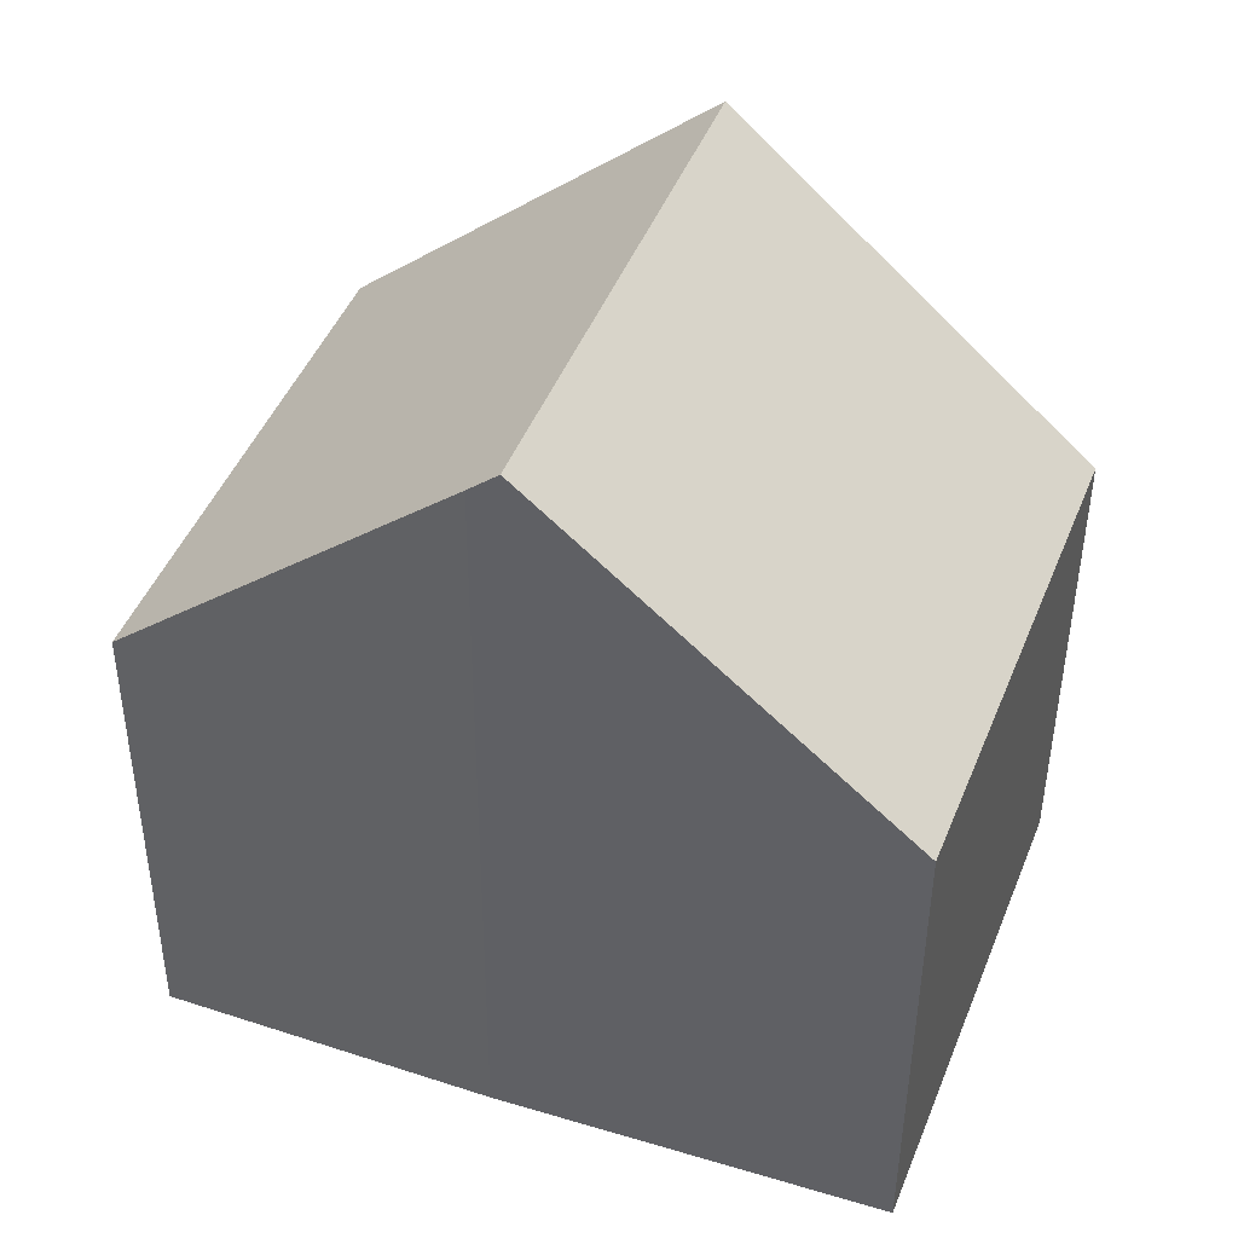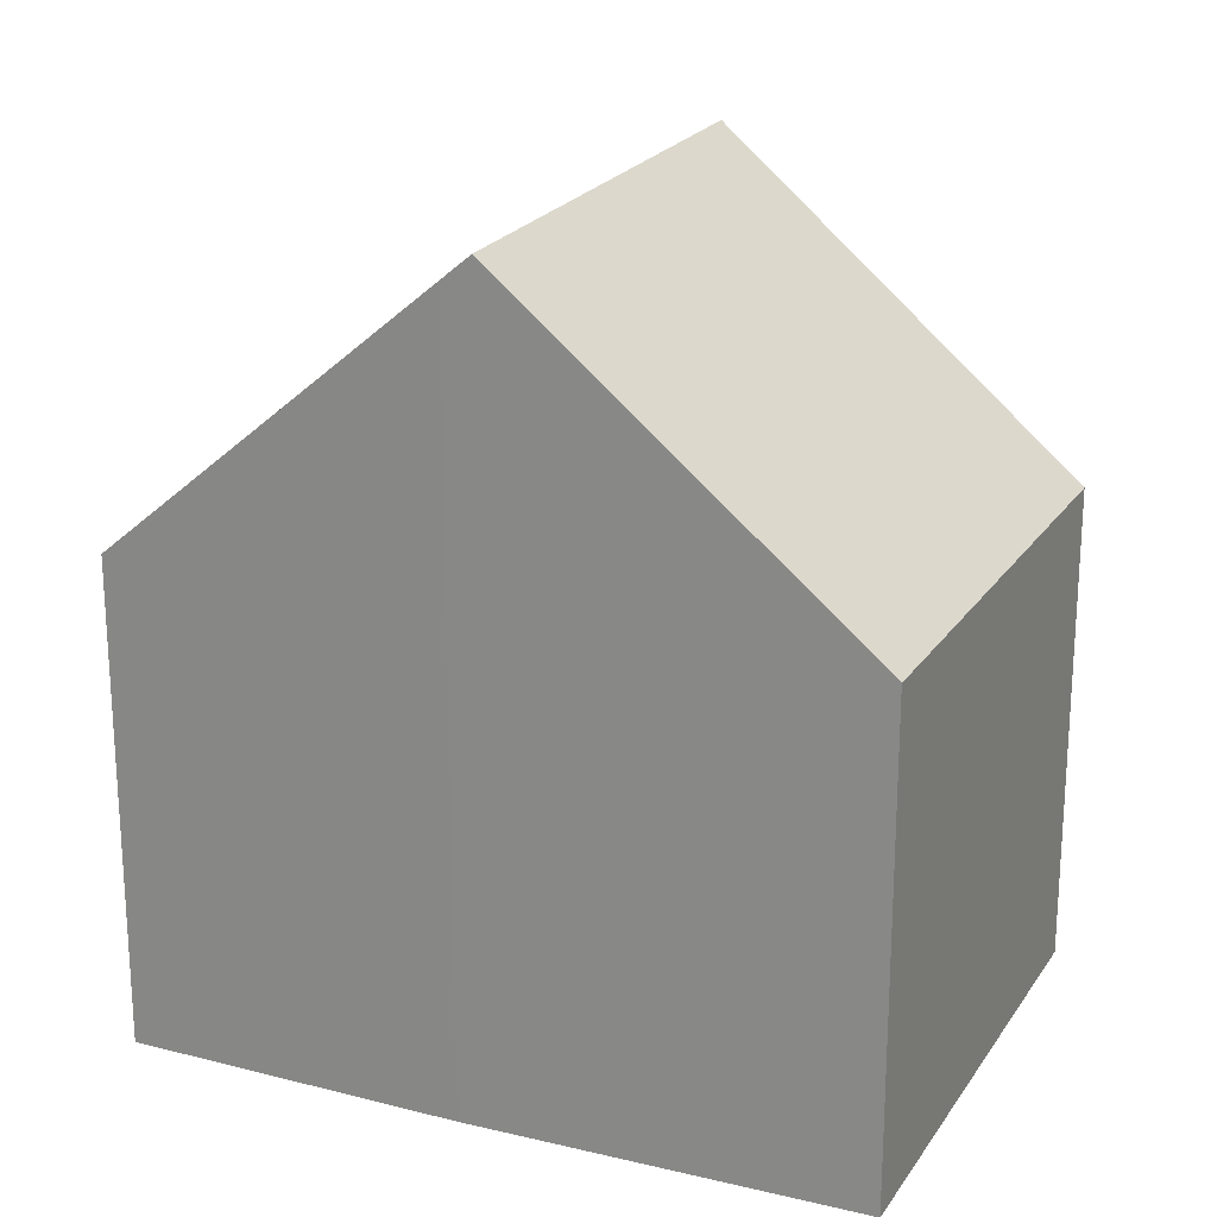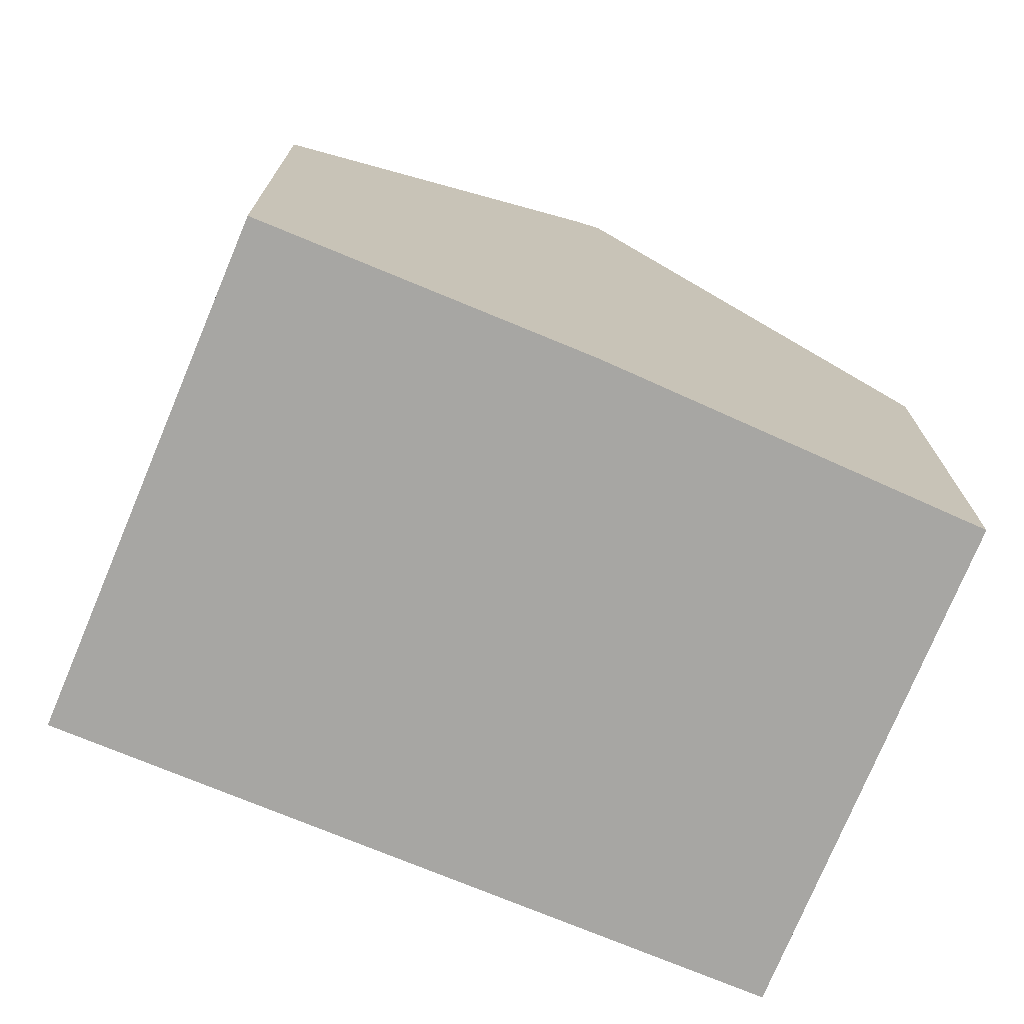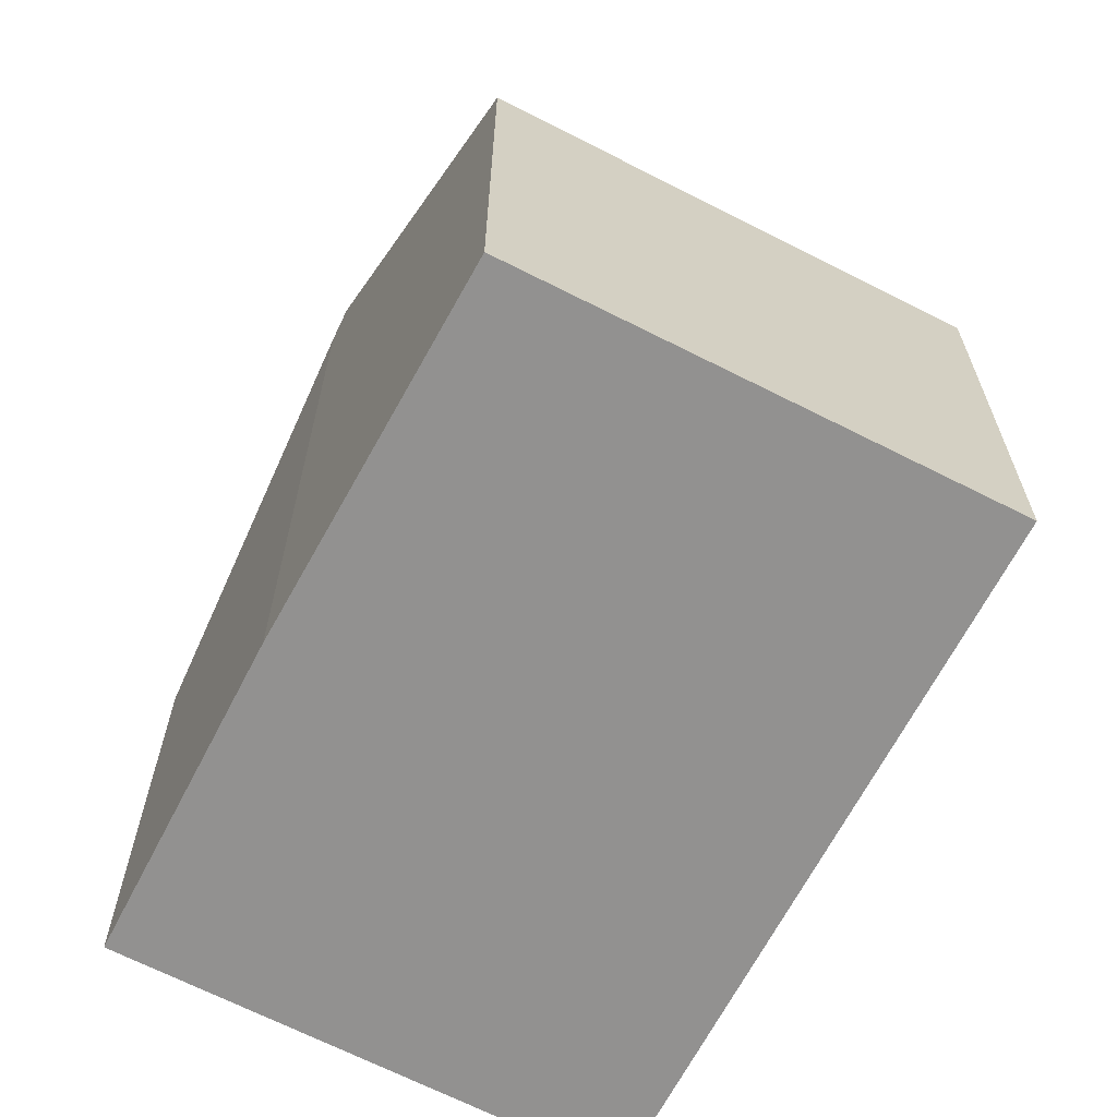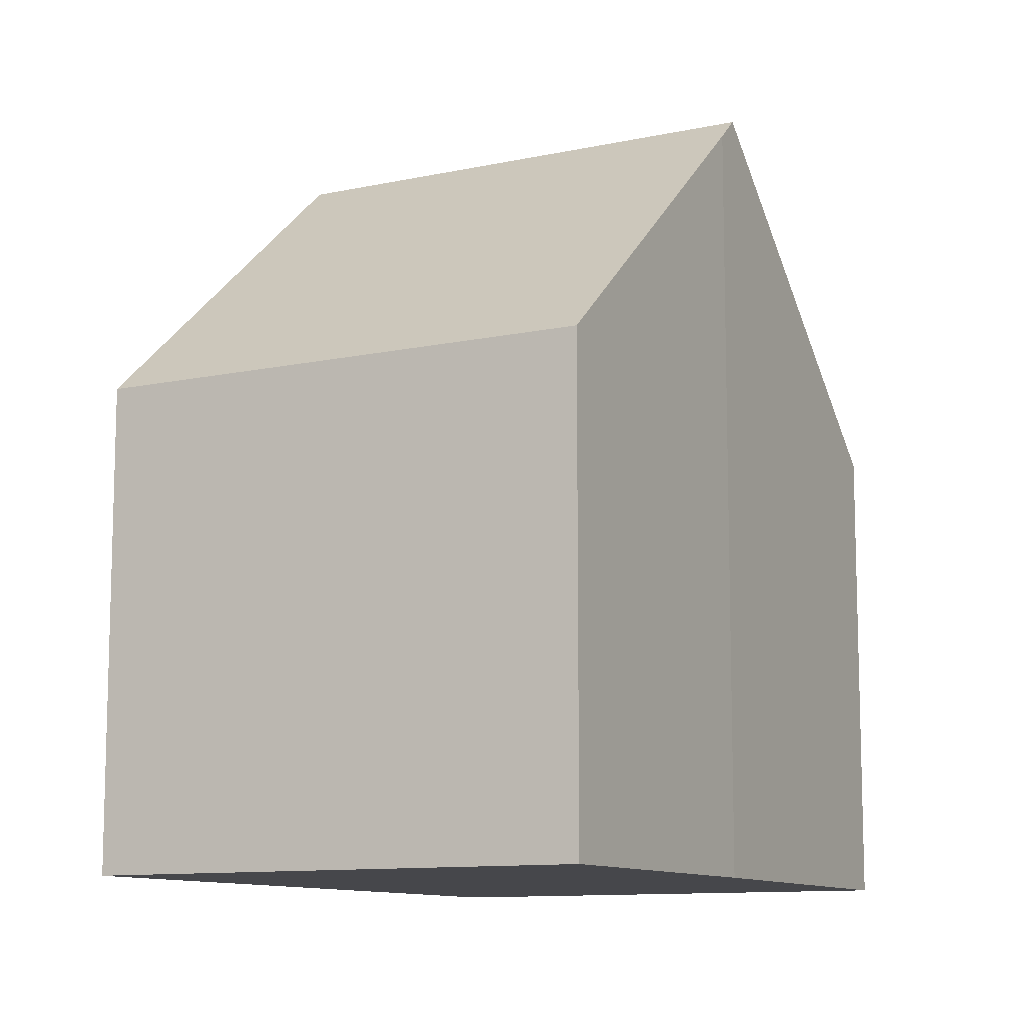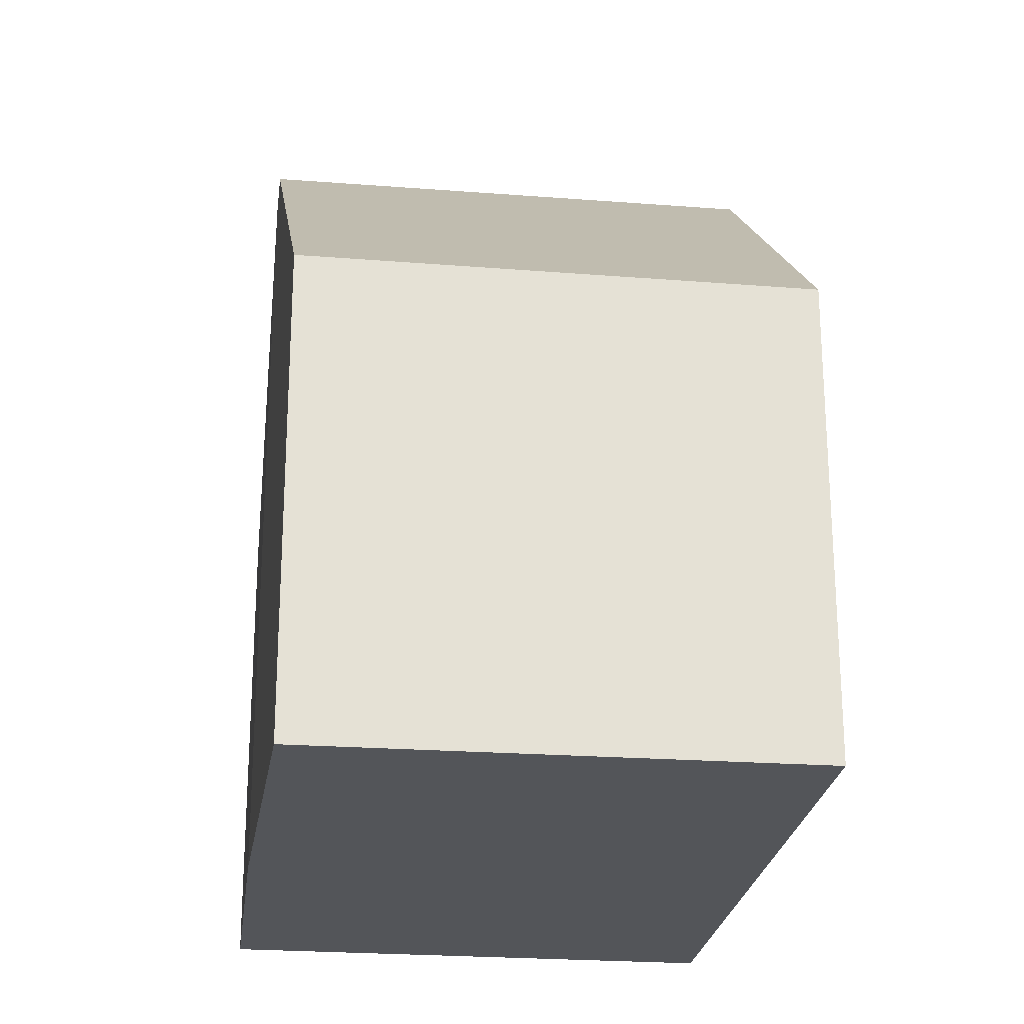
<metadata>
{"format":"obj","ext":"obj","renderer":"f3d","projection":"perspective","resolution":1024,"background":"white","views":[{"elev":-45.4,"azim":179.7,"up":"+Z"},{"elev":22.0,"azim":-176.4,"up":"+Y"},{"elev":-74.2,"azim":136.8,"up":"+Y"},{"elev":-66.1,"azim":-138.0,"up":"+Y"},{"elev":-10.7,"azim":98.0,"up":"+Y"},{"elev":-24.1,"azim":-117.8,"up":"+Y"}]}
</metadata>
<code>
v  4.616 10.68 1.742
v  7.43 10.35 -4.671
v  7.055 10.68 -4.8
v  11.66 6.533 -3.071
v  9.218 6.533 3.479
v  2.448 6.575 -6.384
v  0 6.521 3.993e-16
v  2.448 3.909e-16 -6.384
v  0 0 0
v  4.616 -1.067e-16 1.742
v  9.218 -2.13e-16 3.479
v  11.66 1.88e-16 -3.071
v  7.43 2.86e-16 -4.671
v  7.055 2.939e-16 -4.8
g defaultobject
f 1 2 3
f 2 1 4
f 4 1 5
f 6 1 3
f 1 6 7
f 8 7 6
f 7 8 9
f 7 5 1
f 5 7 9
f 5 9 10
f 5 10 11
f 11 4 5
f 4 11 12
f 2 6 3
f 6 2 13
f 6 13 14
f 6 14 8
f 4 13 2
f 13 4 12
f 10 12 11
f 12 10 9
f 12 9 13
f 13 9 8
f 13 8 14

</code>
